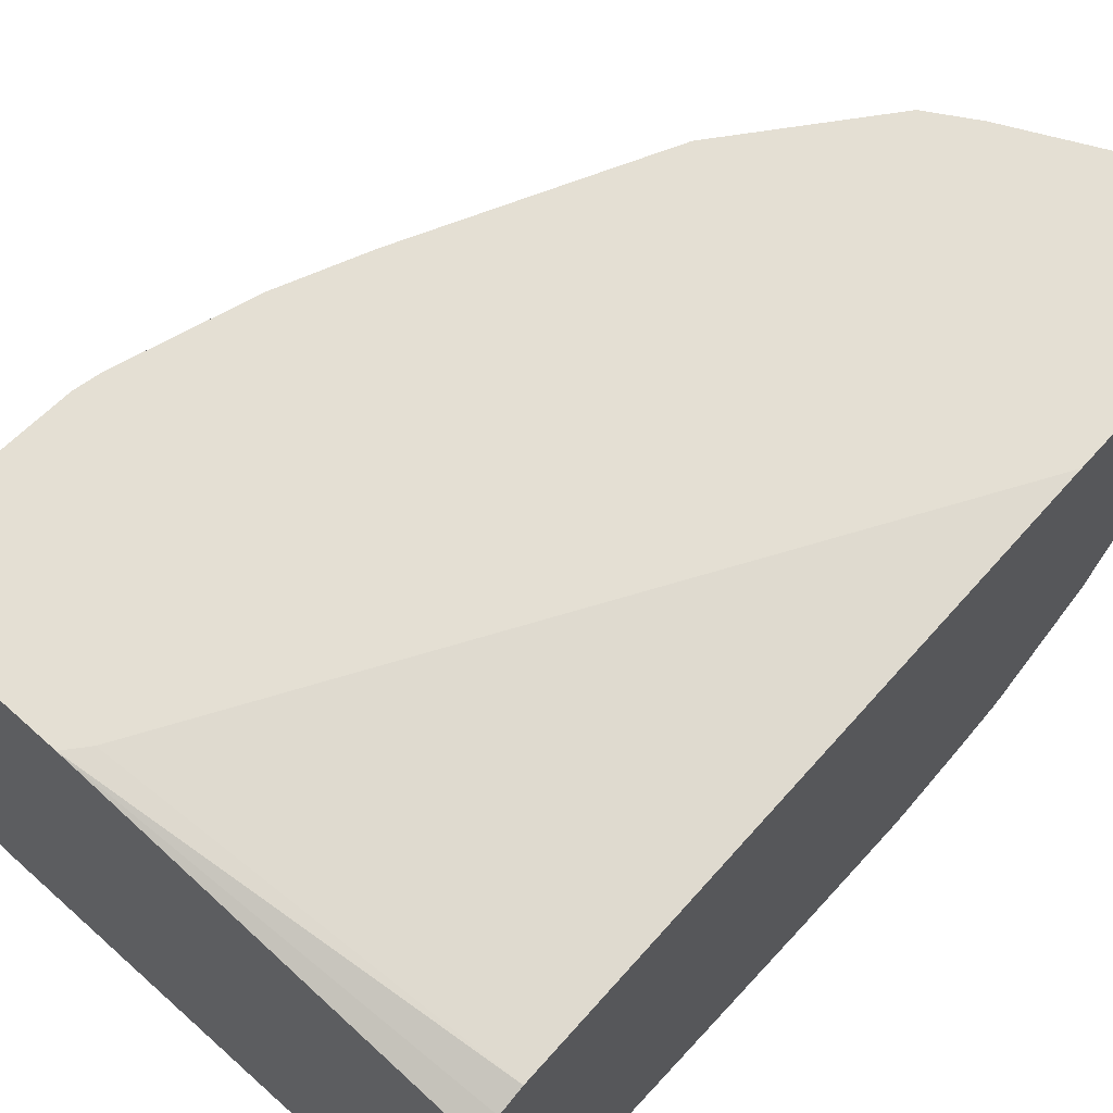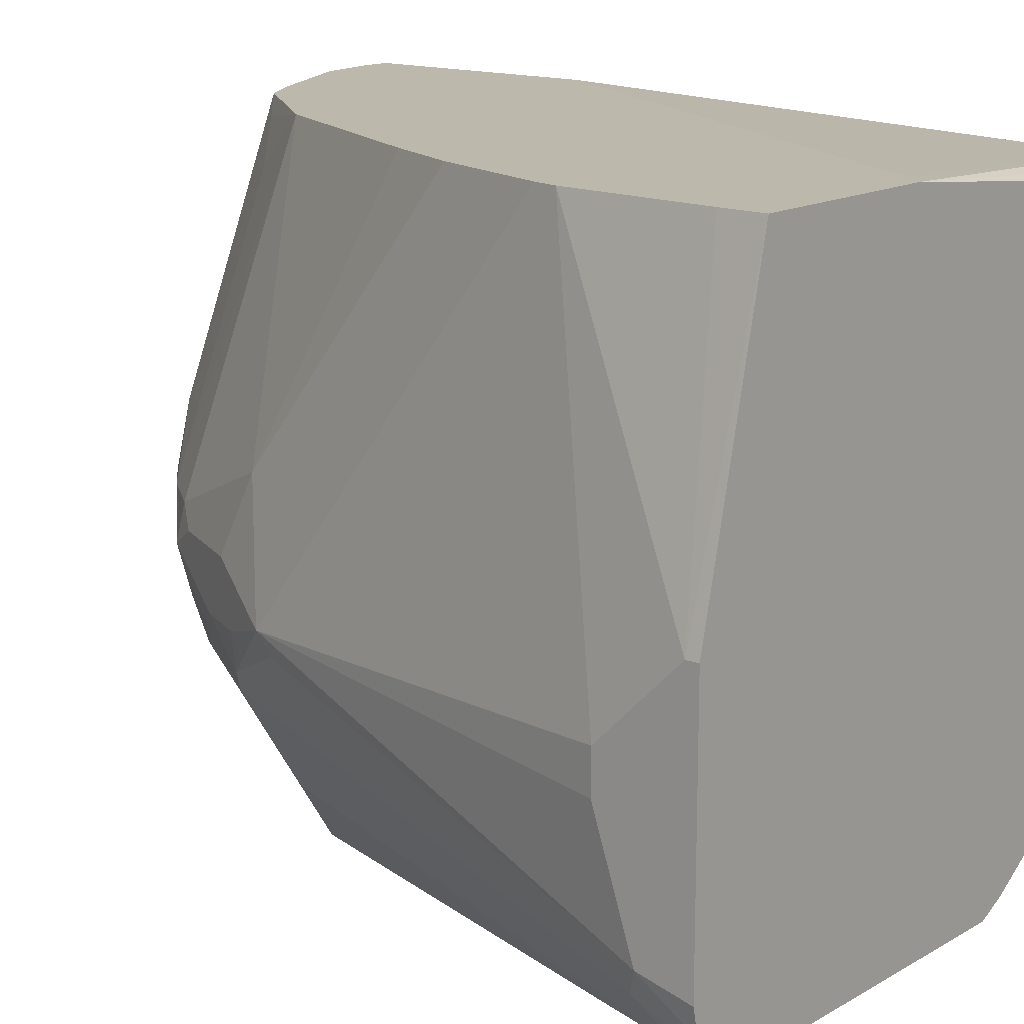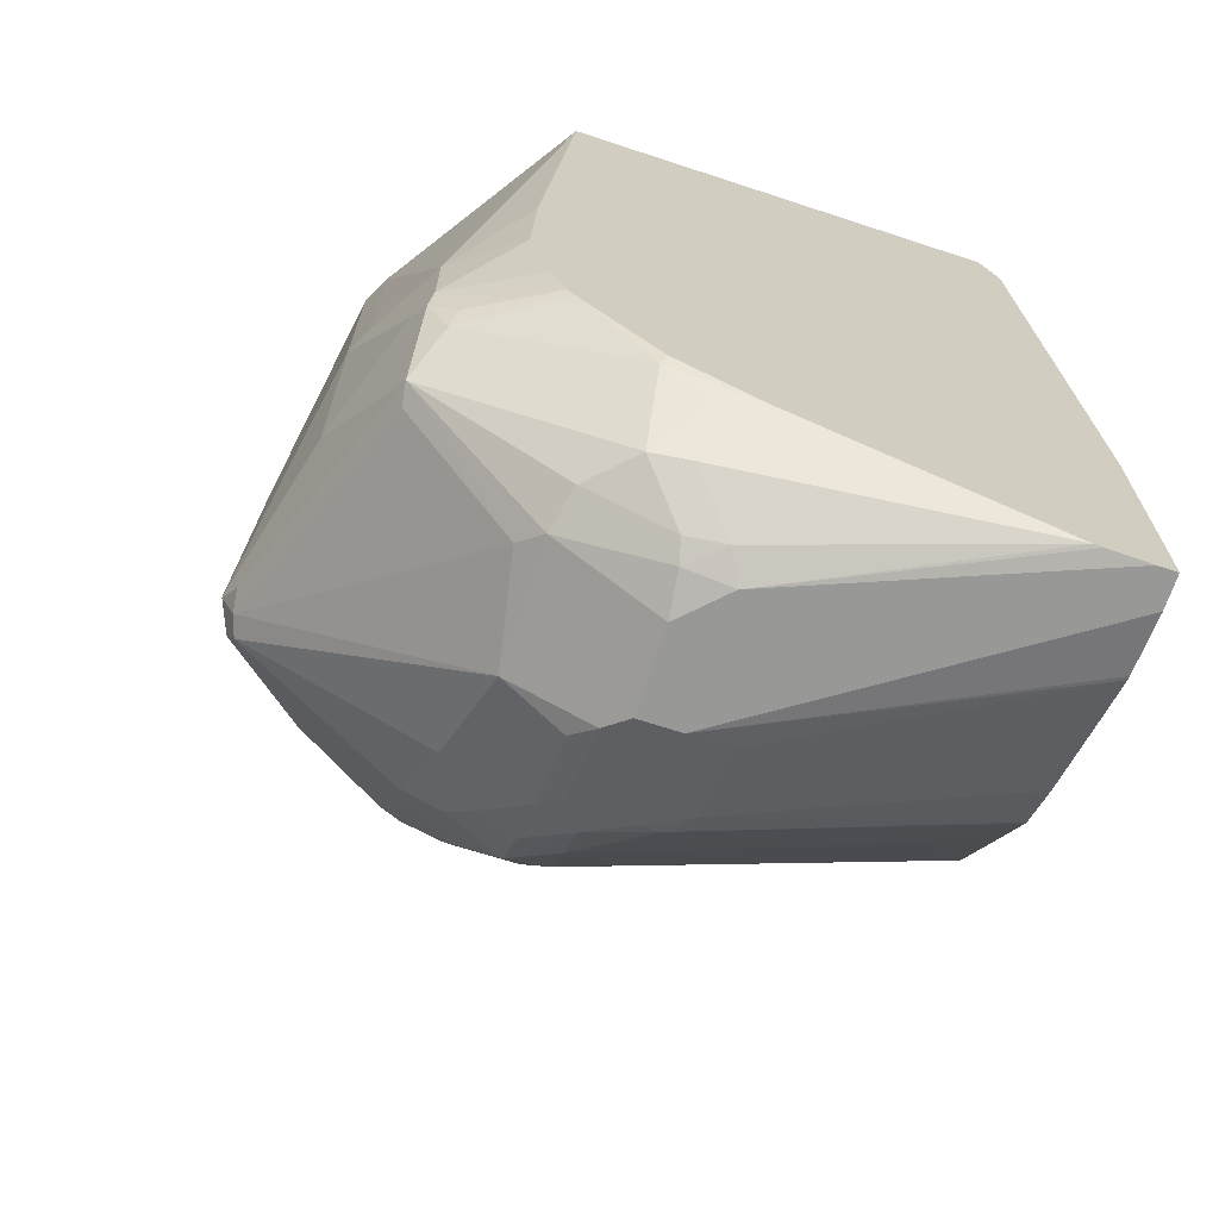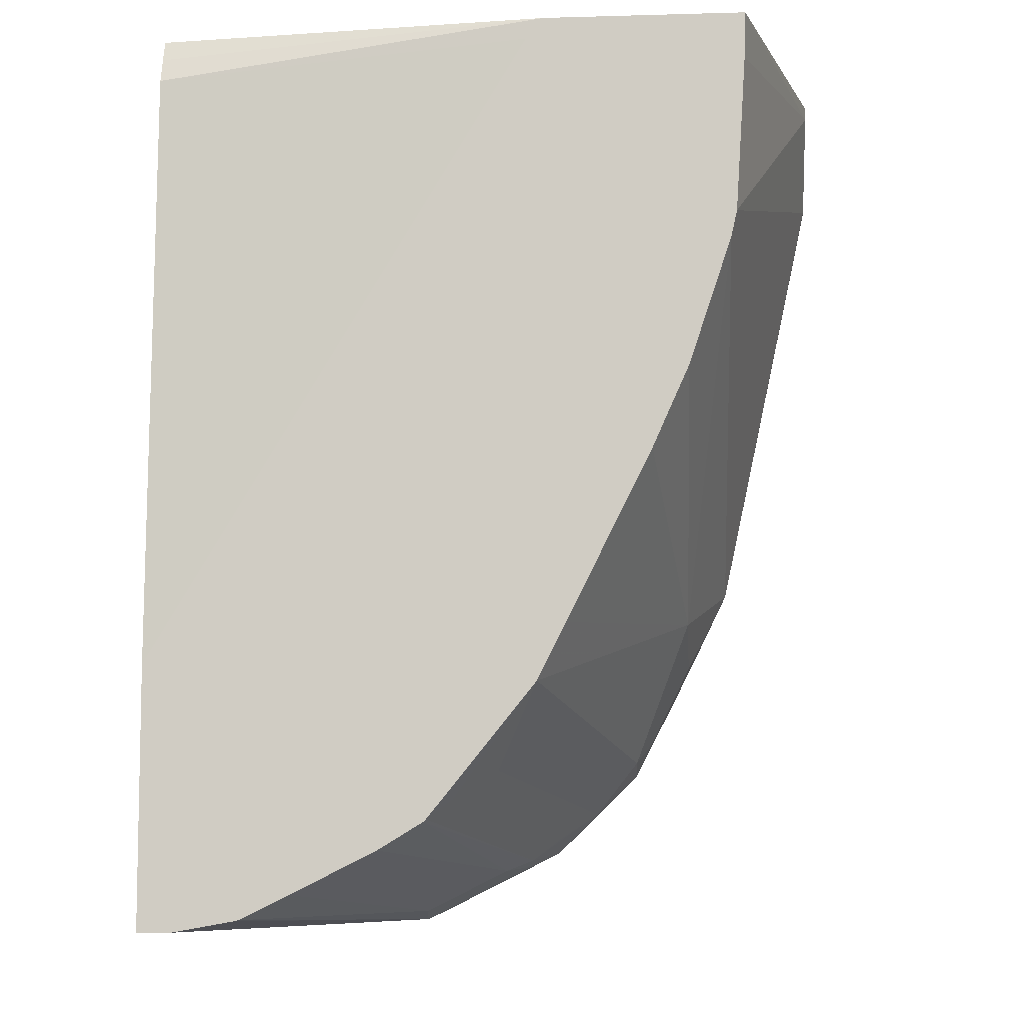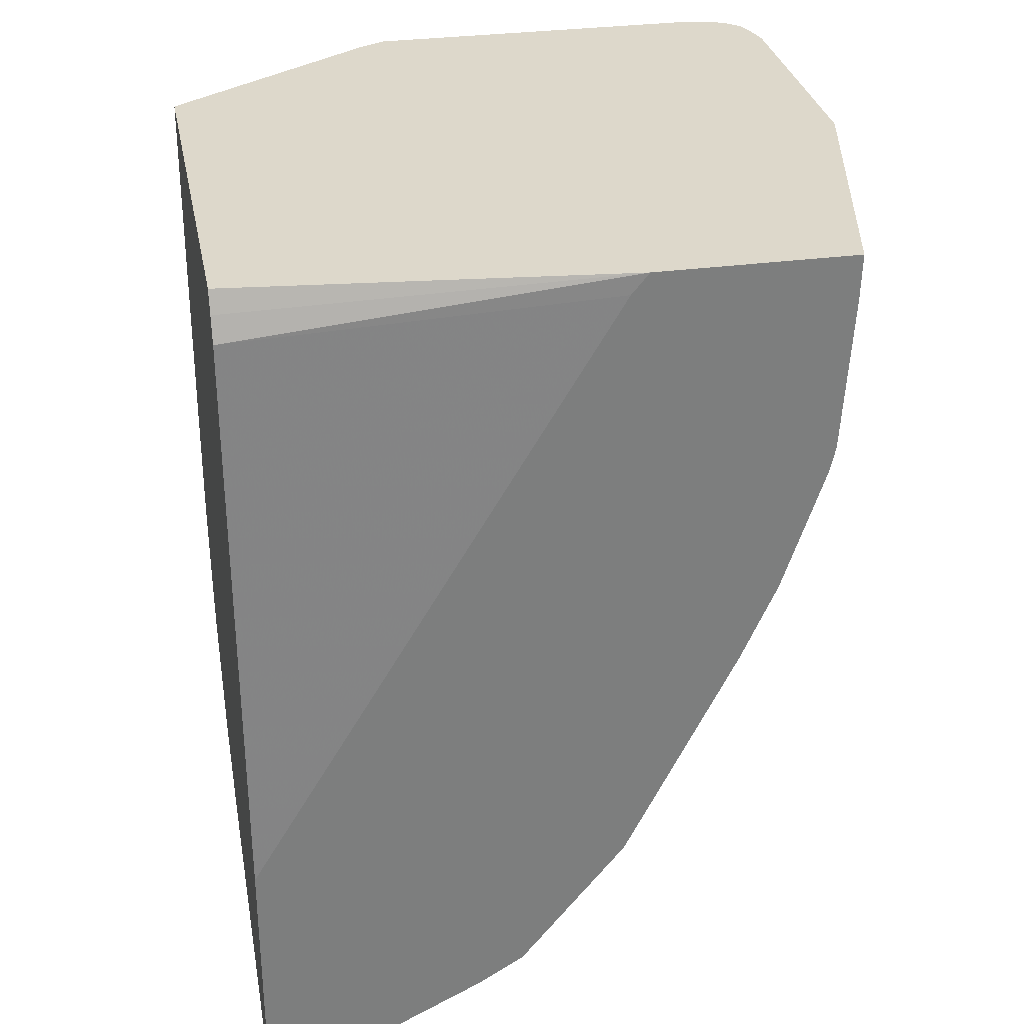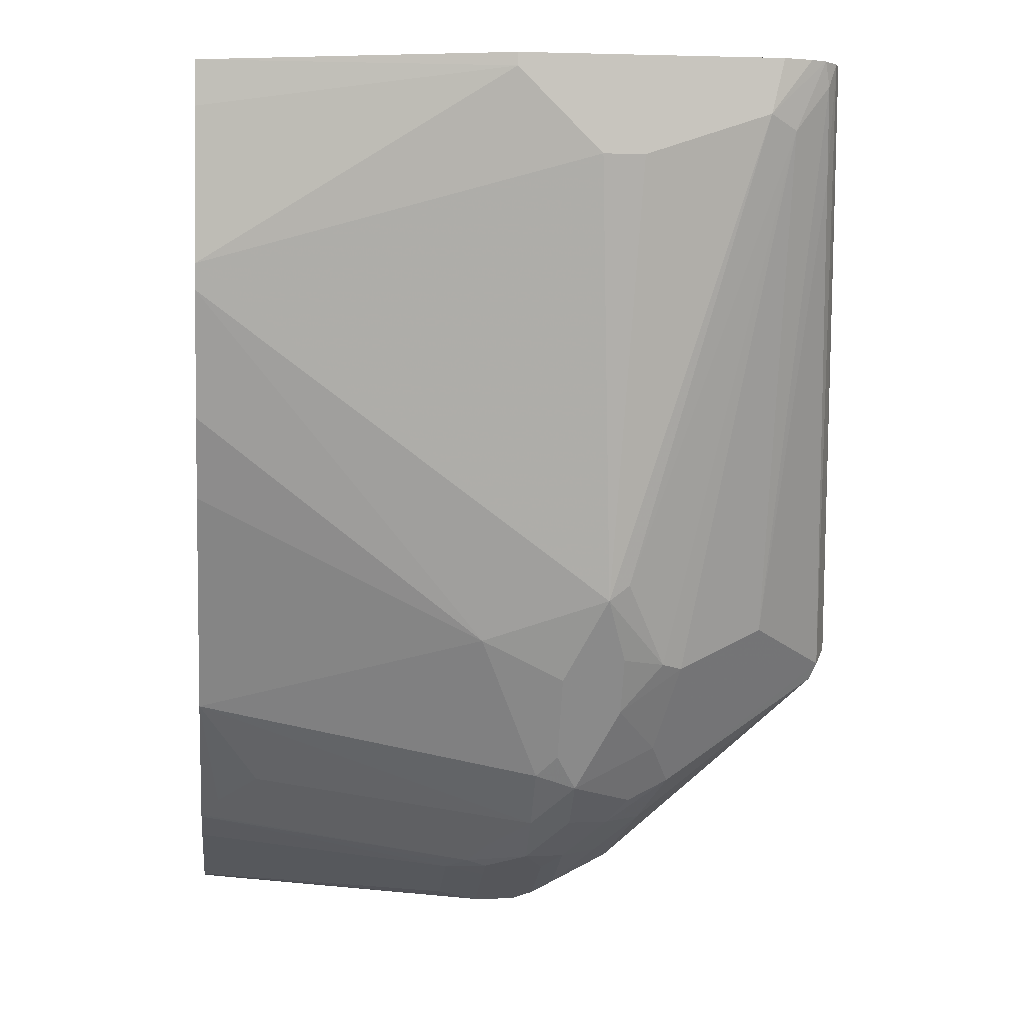
<metadata>
{"format":"obj","ext":"obj","renderer":"f3d","projection":"perspective","resolution":1024,"background":"white","views":[{"elev":66.8,"azim":42.0,"up":"+Y"},{"elev":14.9,"azim":-50.4,"up":"+Y"},{"elev":-68.4,"azim":71.8,"up":"+Z"},{"elev":-7.7,"azim":-175.4,"up":"+Z"},{"elev":31.1,"azim":169.0,"up":"+Z"},{"elev":0.1,"azim":-96.6,"up":"+Z"}]}
</metadata>
<code>
v 0.07728 -0.1334 -0.9368
v 0.07728 -0.1426 -0.9368
v 0.06109 -0.1334 -0.9368
v 0.07728 -0.1334 -0.8127
v 0.07728 -0.1629 -0.9353
v 0.02035 -0.2851 -0.9368
v -0.04073 -0.2851 -0.9368
v 0.03147 -0.1334 -0.9315
v -0.1036 -0.1334 -0.5129
v 0.07728 -0.1447 -0.5254
v 0.07728 -0.1671 -0.9347
v -2.118e-05 -0.3055 -0.9368
v 0.03392 -0.2919 -0.93
v 0.02035 -0.308 -0.9317
v -0.04073 -0.3055 -0.9368
v -0.05434 -0.2851 -0.93
v -0.04328 -0.2648 -0.9317
v 0.02958 -0.1334 -0.931
v -0.1121 -0.1334 -0.5028
v 0.07728 -0.1492 -0.5133
v 0.07467 -0.2919 -0.8893
v 0.05429 -0.3123 -0.9096
v 0.07728 -0.2899 -0.8863
v -0.05094 -0.3157 -0.9317
v 0.01018 -0.3564 -0.9113
v 0.03052 -0.3106 -0.9266
v -0.05434 -0.3055 -0.93
v -0.1086 -0.3055 -0.9029
v -0.08148 -0.2851 -0.9164
v -0.084 -0.2648 -0.9113
v -0.02716 -0.1334 -0.9029
v 0.00615 -0.1334 -0.9195
v -0.2089 -0.1334 -0.5028
v 0.07728 -0.1535 -0.5028
v 0.07126 -0.3106 -0.8859
v 0.05089 -0.3309 -0.9062
v 0.07728 -0.33 -0.8637
v 0.07467 -0.3326 -0.8689
v -0.06111 -0.3258 -0.9241
v -0.1018 -0.3258 -0.9037
v -0.09162 -0.3157 -0.9113
v -0.05094 -0.3564 -0.9113
v -2.118e-05 -0.3666 -0.9037
v 0.02035 -0.3488 -0.9113
v 0.03052 -0.3513 -0.9062
v 0.03052 -0.4226 -0.8451
v -0.09672 -0.275 -0.9062
v -0.09502 -0.2851 -0.9096
v -0.129 -0.3258 -0.8825
v -0.1493 -0.3258 -0.8621
v -0.129 -0.3055 -0.8825
v -0.03459 -0.1334 -0.8991
v -0.08655 -0.2546 -0.9062
v -0.05588 -0.1334 -0.8862
v -0.2083 -0.1334 -0.5249
v -0.2444 -0.2851 -0.5092
v -0.2444 -0.2851 -0.5028
v 0.07728 -0.3716 -0.5028
v 0.06109 -0.3462 -0.8757
v 0.05089 -0.3717 -0.8655
v 0.03392 -0.4141 -0.8485
v 0.07728 -0.3687 -0.8188
v 0.05089 -0.4124 -0.8248
v -0.08148 -0.3462 -0.9037
v -0.1222 -0.3462 -0.8833
v -0.1018 -0.3666 -0.8833
v -0.1018 -0.4616 -0.8078
v -0.112 -0.4582 -0.8095
v 0.02035 -0.4209 -0.8485
v 0.02035 -0.4277 -0.835
v -0.09162 -0.4633 -0.8044
v 0.05089 -0.4226 -0.8044
v -0.1094 -0.2851 -0.8961
v -0.0572 -0.1334 -0.885
v -0.1324 -0.3564 -0.8706
v -0.1561 -0.3258 -0.8485
v -0.1578 -0.3157 -0.8451
v -0.1502 -0.3055 -0.8553
v -0.1493 -0.3666 -0.8417
v -0.1697 -0.3462 -0.8214
v -0.1086 -0.1334 -0.8214
v -0.08825 -0.1629 -0.8621
v -0.06876 -0.1426 -0.8757
v -0.2036 -0.1334 -0.5999
v -0.2444 -0.3055 -0.5295
v -0.2444 -0.4136 -0.5028
v -0.02716 -0.4413 -0.5028
v 0.05429 -0.4209 -0.7535
v 0.07728 -0.3869 -0.6925
v 0.07728 -0.3715 -0.8146
v 0.05599 -0.4098 -0.8146
v -0.1324 -0.3767 -0.8604
v -0.112 -0.3767 -0.8706
v -0.1018 -0.4684 -0.7943
v -0.1154 -0.4616 -0.801
v 0.04072 -0.4277 -0.7943
v -0.02039 -0.448 -0.7943
v 0.05429 -0.4209 -0.7943
v -0.1985 -0.336 -0.7637
v -0.1833 -0.3258 -0.7943
v -0.1782 -0.3157 -0.8044
v -0.1782 -0.275 -0.7841
v -0.1731 -0.3767 -0.7993
v -0.1782 -0.3666 -0.7968
v -0.1833 -0.3462 -0.7943
v -0.1191 -0.1334 -0.8004
v -0.2009 -0.1334 -0.6124
v -0.2444 -0.3258 -0.5499
v -0.2413 -0.4277 -0.5028
v -0.2444 -0.4073 -0.5295
v -0.04073 -0.448 -0.5028
v 0.01355 -0.4413 -0.7332
v 0.04072 -0.4277 -0.7535
v 0.07728 -0.389 -0.7535
v 0.07728 -0.3788 -0.7943
v -0.1561 -0.3801 -0.8214
v -2.118e-05 -0.448 -0.7332
v -0.09162 -0.4633 -0.6823
v -0.21 -0.448 -0.5028
v -0.224 -0.4449 -0.5028
v -0.2315 -0.442 -0.5028
v -0.1561 -0.4209 -0.7807
v -0.2172 -0.4413 -0.5567
v -0.1985 -0.3462 -0.7561
v -0.2444 -0.3462 -0.5499
v -0.1629 -0.1334 -0.7128
v -0.1561 -0.1334 -0.7264
v -0.1222 -0.1334 -0.7943
v -0.1805 -0.1334 -0.6735
v -0.2376 -0.4209 -0.5363
v -0.2383 -0.4352 -0.5028
v -0.2342 -0.4378 -0.5143
f 67 71 94
f 67 69 71
f 66 68 93
f 66 93 92
f 65 92 75
f 63 90 91
f 64 66 65
f 63 91 72
f 62 90 63
f 58 88 89
f 67 94 95
f 56 84 85
f 65 66 92
f 58 87 88
f 72 91 98
f 68 95 92
f 68 92 93
f 70 72 96
f 70 96 97
f 70 97 94
f 70 94 71
f 72 98 96
f 73 83 74
f 74 83 81
f 75 92 79
f 76 80 77
f 77 80 99
f 77 99 100
f 77 100 101
f 67 95 68
f 56 86 57
f 49 75 50
f 56 125 110
f 77 101 102
f 42 43 67
f 42 67 68
f 42 68 66
f 43 46 69
f 43 69 67
f 46 70 71
f 46 71 69
f 46 61 63
f 46 63 72
f 46 72 70
f 47 51 73
f 47 73 74
f 47 74 54
f 47 54 53
f 49 65 75
f 50 76 77
f 50 77 78
f 50 78 51
f 50 75 79
f 50 79 80
f 50 80 76
f 51 78 81
f 51 81 82
f 51 82 83
f 51 83 73
f 55 84 56
f 56 85 108
f 56 108 125
f 56 110 86
f 77 102 78
f 95 123 122
f 79 92 103
f 96 117 97
f 98 115 114
f 99 102 101
f 99 101 100
f 99 105 104
f 99 104 124
f 99 124 110
f 99 110 125
f 99 125 108
f 99 107 102
f 102 126 127
f 102 127 128
f 102 128 106
f 102 107 129
f 130 132 131
f 102 129 126
f 103 122 130
f 103 130 104
f 104 130 124
f 109 110 131
f 110 130 131
f 110 124 130
f 111 119 118
f 111 118 117
f 121 131 132
f 121 132 123
f 122 123 132
f 122 132 130
f 42 66 64
f 96 113 117
f 78 102 81
f 95 121 123
f 95 122 103
f 79 103 80
f 80 103 104
f 80 104 105
f 80 105 99
f 81 102 106
f 81 83 82
f 84 107 99
f 84 99 108
f 84 108 85
f 86 110 109
f 87 111 117
f 87 117 112
f 87 112 88
f 88 112 117
f 88 117 113
f 88 113 96
f 88 96 98
f 88 98 114
f 88 114 89
f 90 115 98
f 90 98 91
f 92 95 116
f 92 116 103
f 94 97 117
f 94 117 118
f 94 118 119
f 94 119 120
f 94 120 121
f 94 121 95
f 95 103 116
f 40 64 65
f 1 81 106
f 39 42 64
f 1 90 62
f 1 62 37
f 1 37 23
f 1 23 11
f 1 11 5
f 2 5 6
f 3 7 8
f 4 9 10
f 5 11 6
f 6 11 13
f 6 13 14
f 6 14 12
f 7 15 24
f 1 115 90
f 7 24 27
f 7 16 17
f 7 17 18
f 7 18 8
f 9 19 10
f 10 19 20
f 11 21 22
f 11 22 13
f 11 23 21
f 12 24 15
f 12 14 25
f 12 25 24
f 13 26 14
f 13 22 36
f 7 27 16
f 1 114 115
f 1 89 114
f 1 58 89
f 39 64 40
f 1 2 6
f 1 6 12
f 1 12 15
f 1 15 7
f 1 7 3
f 1 3 8
f 1 8 18
f 1 18 32
f 1 32 31
f 1 31 52
f 1 52 54
f 1 54 74
f 1 74 81
f 1 106 128
f 1 128 127
f 1 127 126
f 1 126 129
f 1 129 107
f 1 107 84
f 1 84 55
f 1 55 33
f 1 33 19
f 1 19 9
f 1 9 4
f 1 4 10
f 1 10 20
f 1 20 34
f 1 34 58
f 13 36 26
f 14 26 25
f 1 5 2
f 16 28 29
f 26 36 45
f 26 45 44
f 28 47 48
f 28 48 29
f 28 41 40
f 28 40 65
f 28 65 49
f 28 49 50
f 28 50 51
f 28 51 47
f 29 48 30
f 30 52 31
f 30 48 47
f 30 47 53
f 30 53 54
f 30 54 52
f 33 55 56
f 33 56 57
f 35 38 36
f 36 38 59
f 36 59 60
f 36 60 61
f 16 27 28
f 36 46 45
f 37 62 38
f 38 61 60
f 38 60 59
f 38 62 63
f 38 63 61
f 25 46 43
f 25 45 46
f 36 61 46
f 25 26 44
f 16 29 30
f 25 44 45
f 16 30 17
f 17 30 31
f 17 32 18
f 19 33 57
f 19 57 86
f 19 86 109
f 19 109 131
f 19 131 121
f 19 121 120
f 19 120 119
f 19 119 111
f 19 111 87
f 19 87 58
f 17 31 32
f 19 34 20
f 19 58 34
f 25 43 42
f 24 25 42
f 24 41 28
f 24 40 41
f 24 28 27
f 23 38 35
f 21 23 35
f 21 35 36
f 24 39 40
f 21 36 22
f 24 42 39
f 23 37 38

</code>
